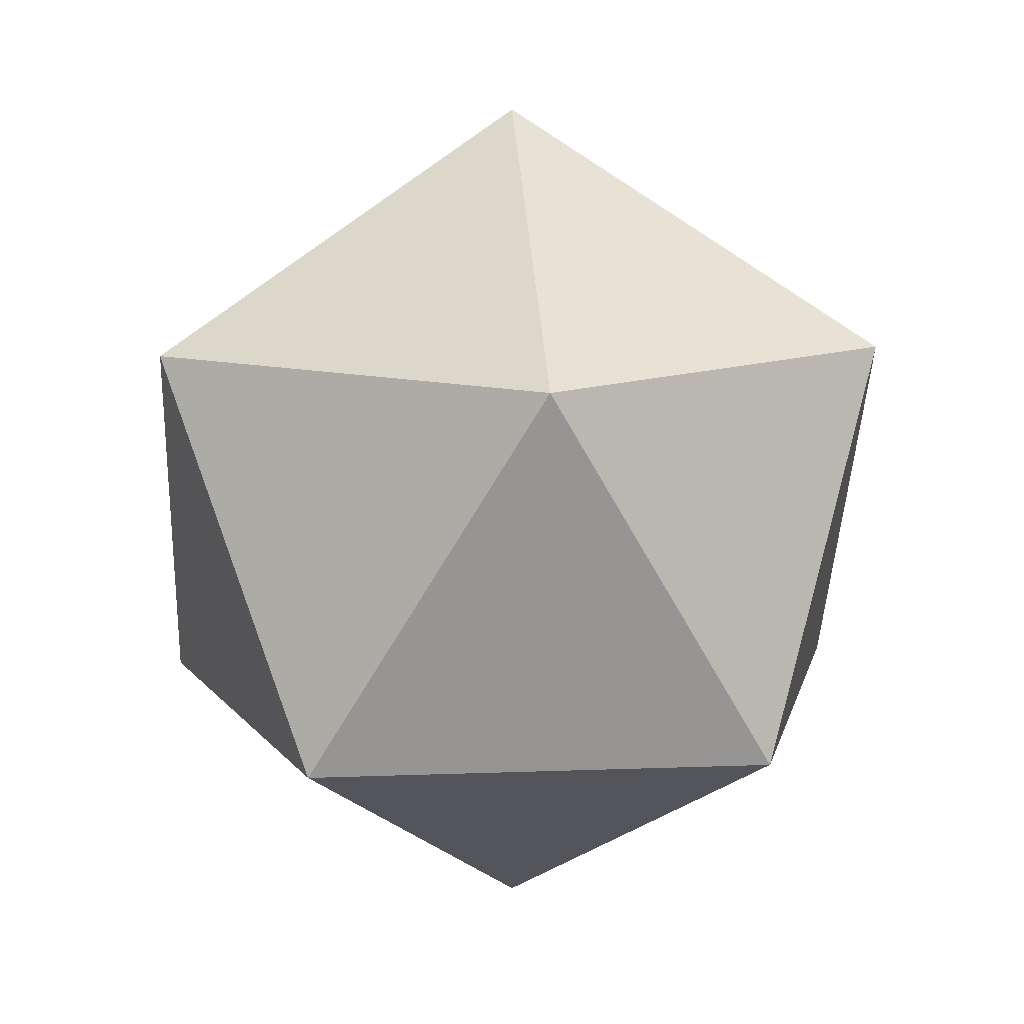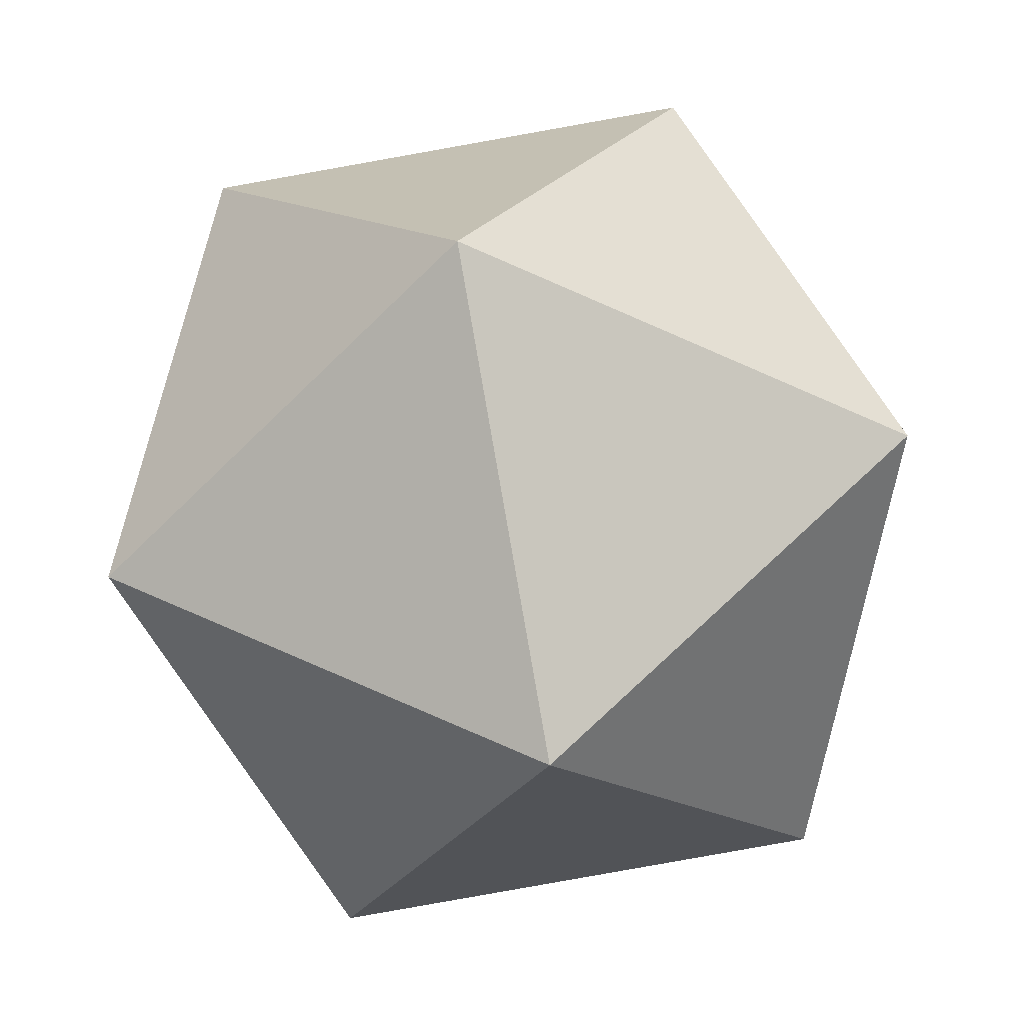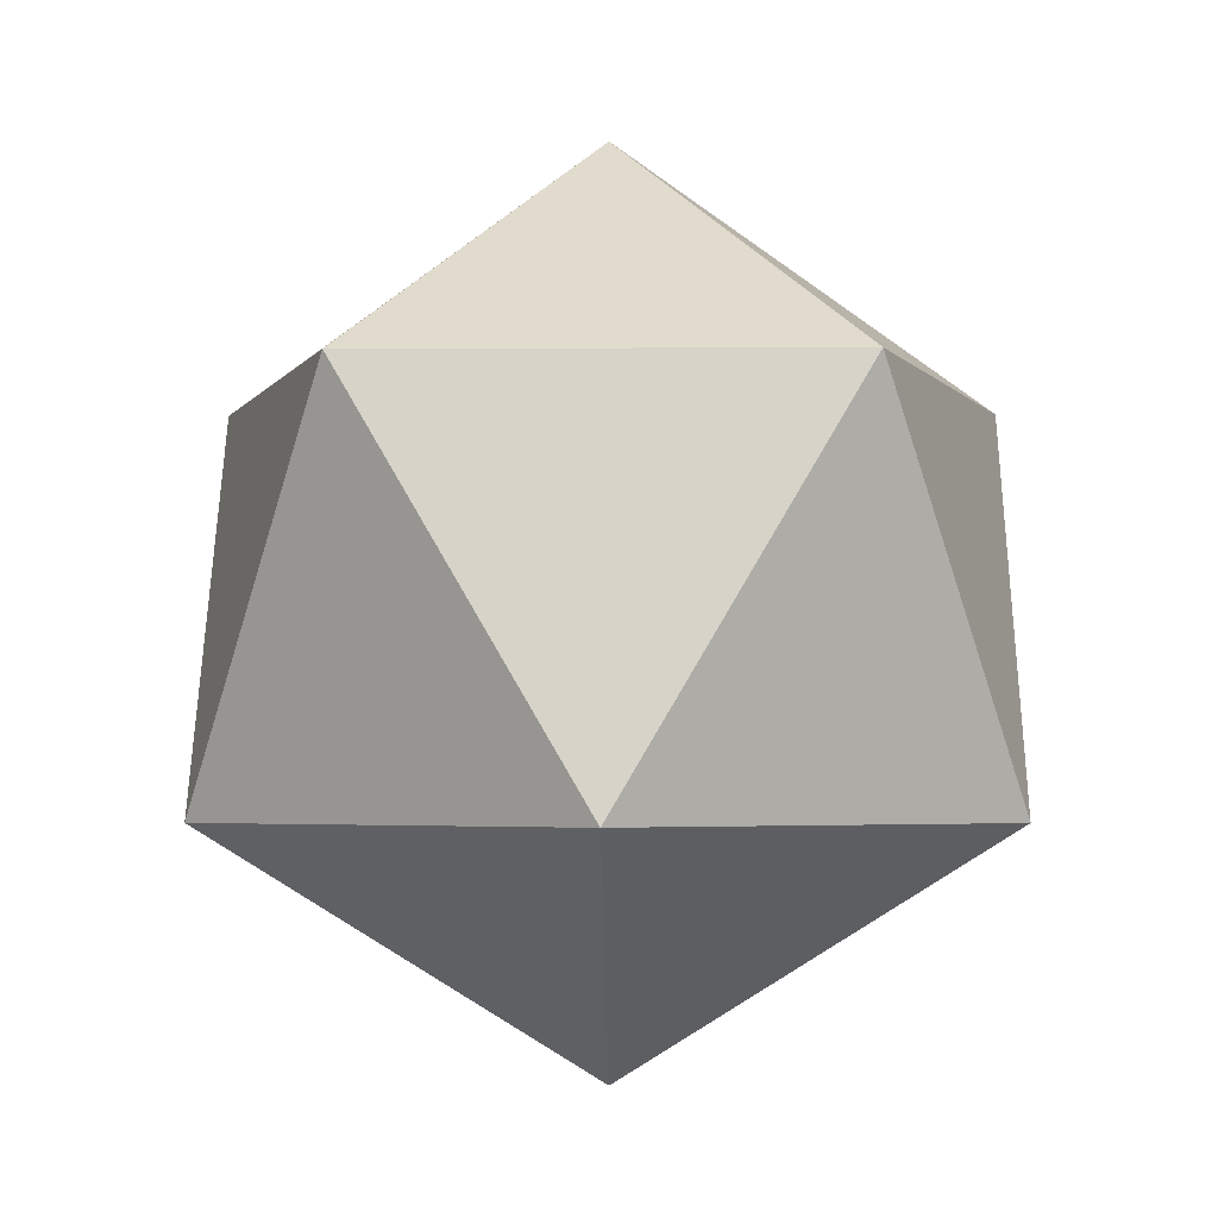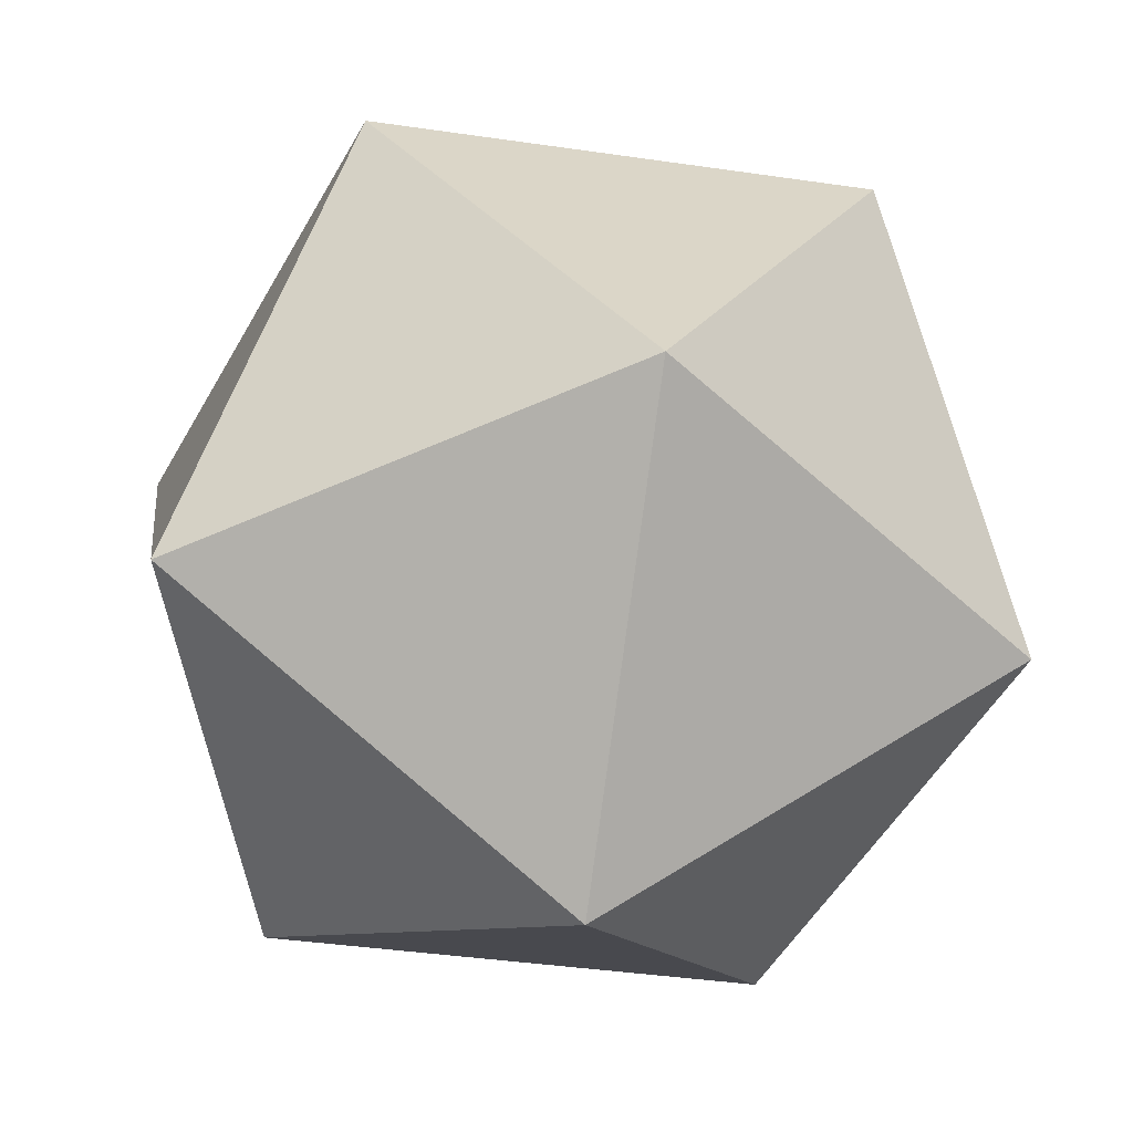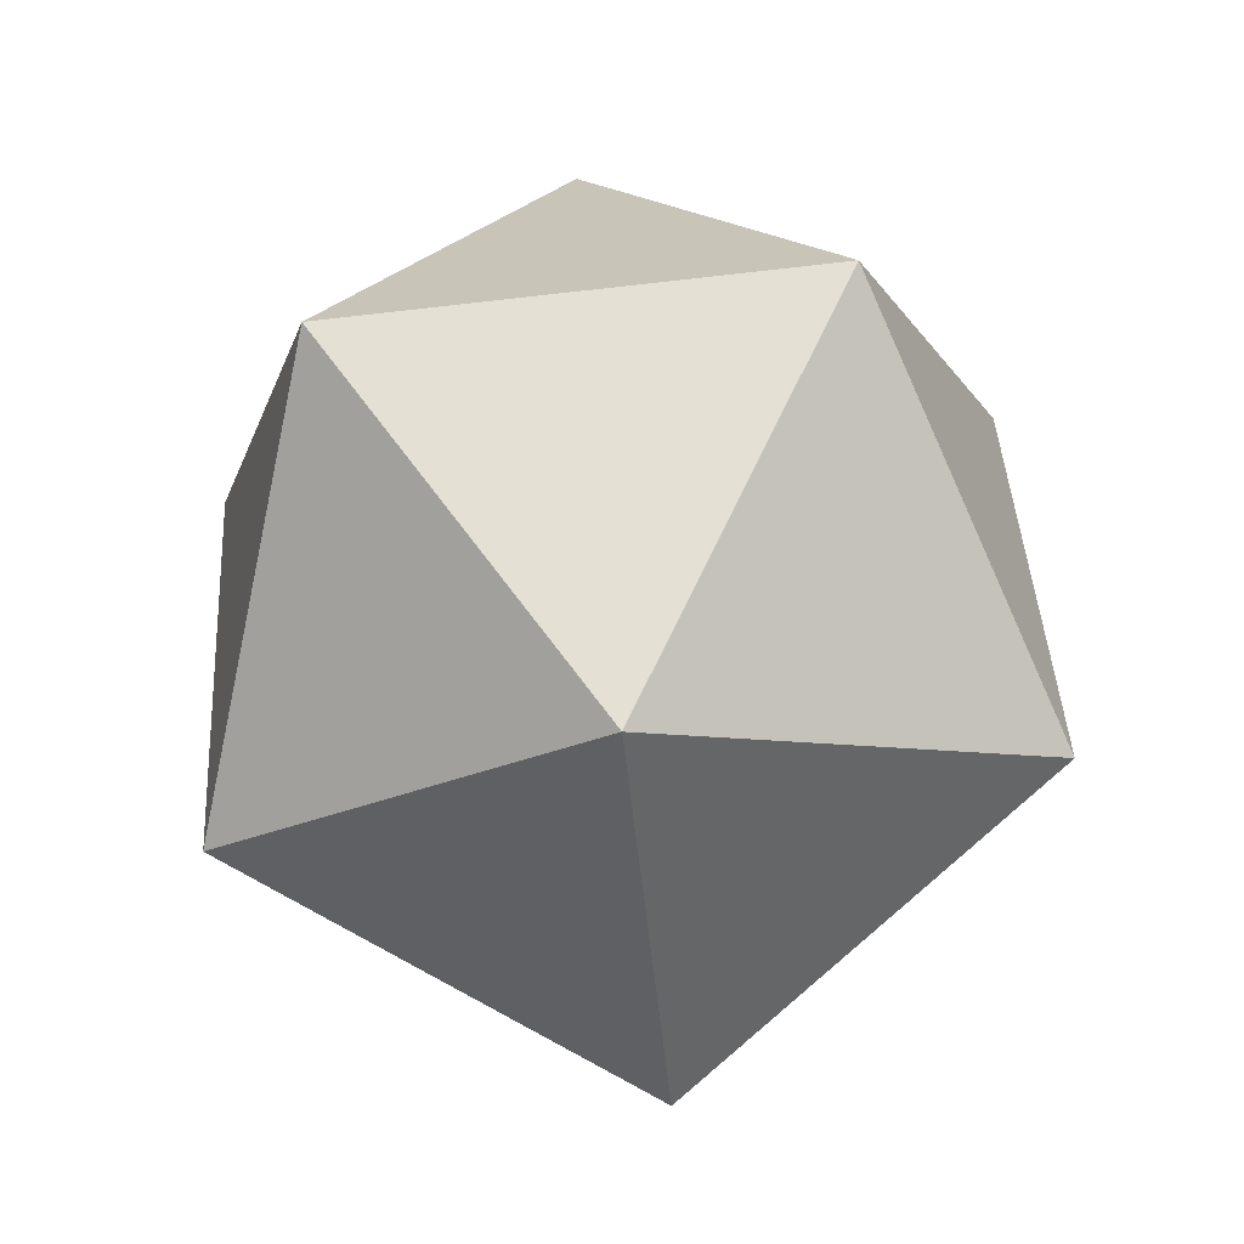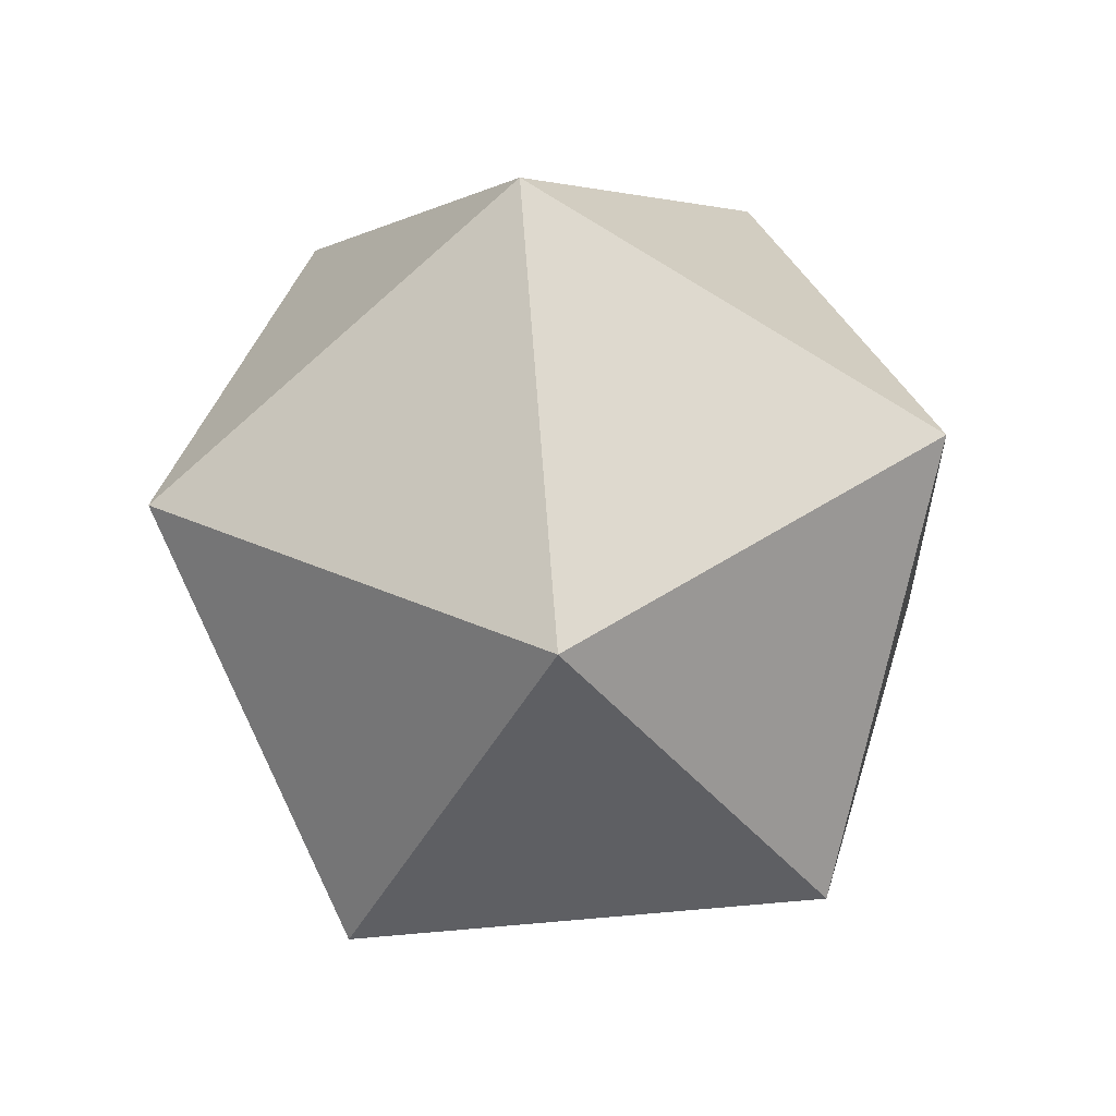
<metadata>
{"format":"obj","ext":"obj","renderer":"f3d","projection":"perspective","resolution":1024,"background":"white","views":[{"elev":12.0,"azim":30.8,"up":"+Z"},{"elev":-16.5,"azim":-55.8,"up":"+Y"},{"elev":-3.4,"azim":-143.0,"up":"+Z"},{"elev":24.6,"azim":115.7,"up":"+Y"},{"elev":-79.0,"azim":-173.7,"up":"+Z"},{"elev":-79.2,"azim":5.1,"up":"+Z"}]}
</metadata>
<code>
o Icosphere_Icosphere.001
v 0 0 -6
v 3.154 4.342 -2.683
v 5.104 -1.658 -2.683
v 0 -5.367 -2.683
v -5.104 -1.658 -2.683
v -3.154 4.342 -2.683
v 5.104 1.658 2.683
v 3.154 -4.342 2.683
v -3.154 -4.342 2.683
v -5.104 1.658 2.683
v 0 5.367 2.683
v 0 0 6
f 1 2 3
f 2 1 6
f 1 3 4
f 1 4 5
f 1 5 6
f 2 6 11
f 3 2 7
f 4 3 8
f 5 4 9
f 6 5 10
f 2 11 7
f 3 7 8
f 4 8 9
f 5 9 10
f 6 10 11
f 7 11 12
f 8 7 12
f 9 8 12
f 10 9 12
f 11 10 12

</code>
